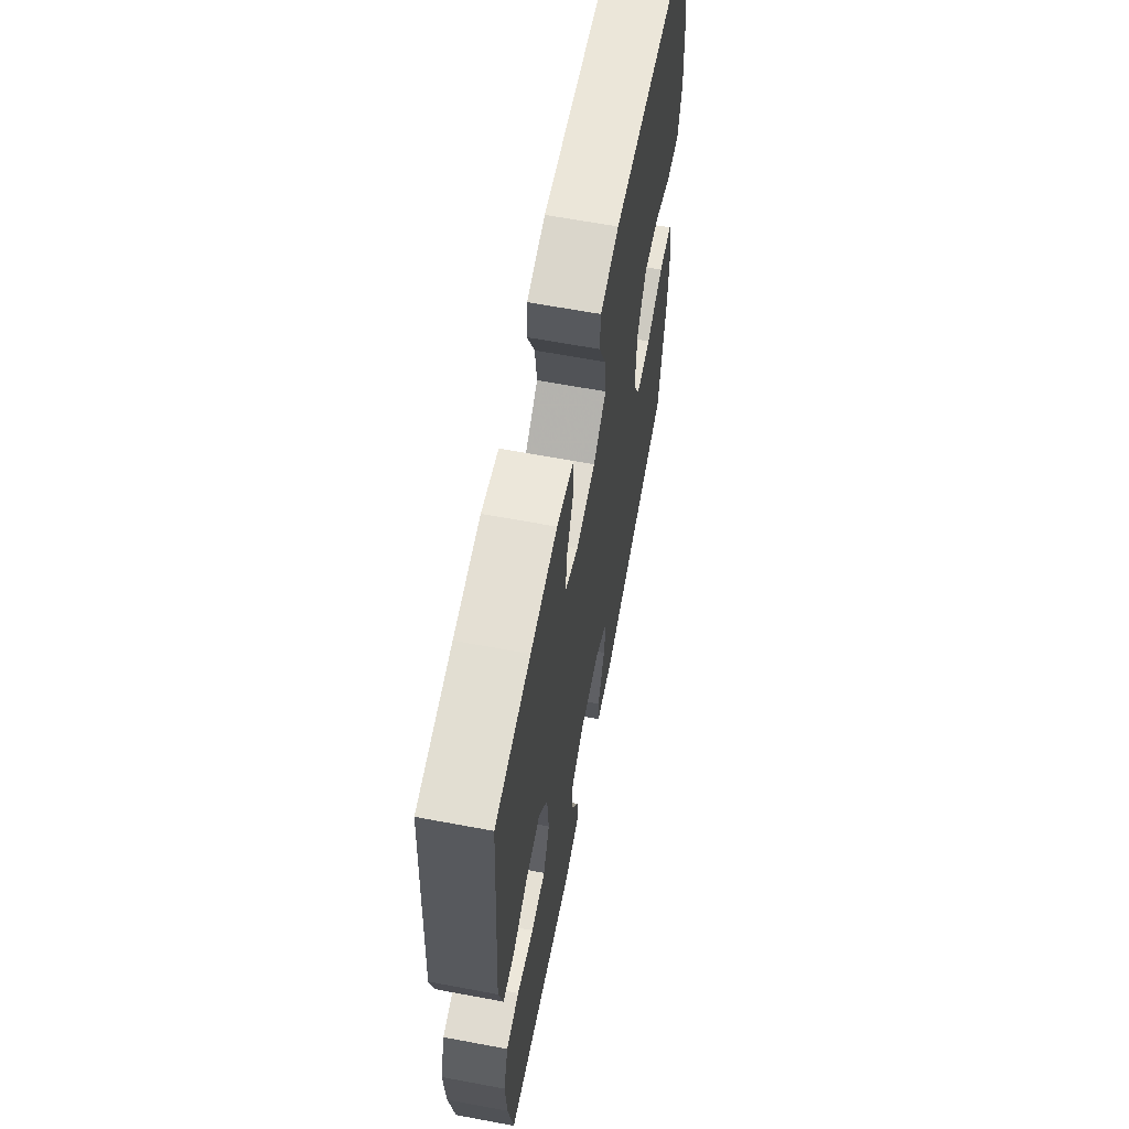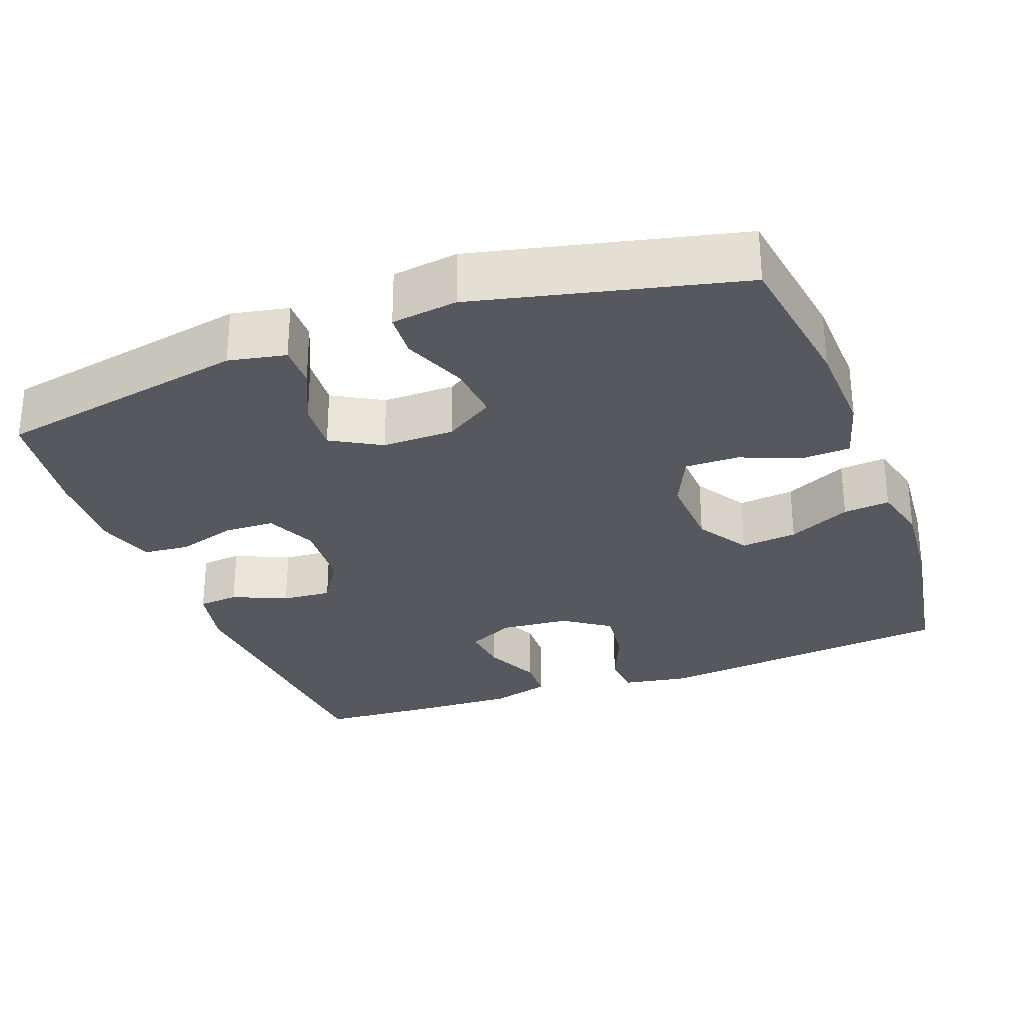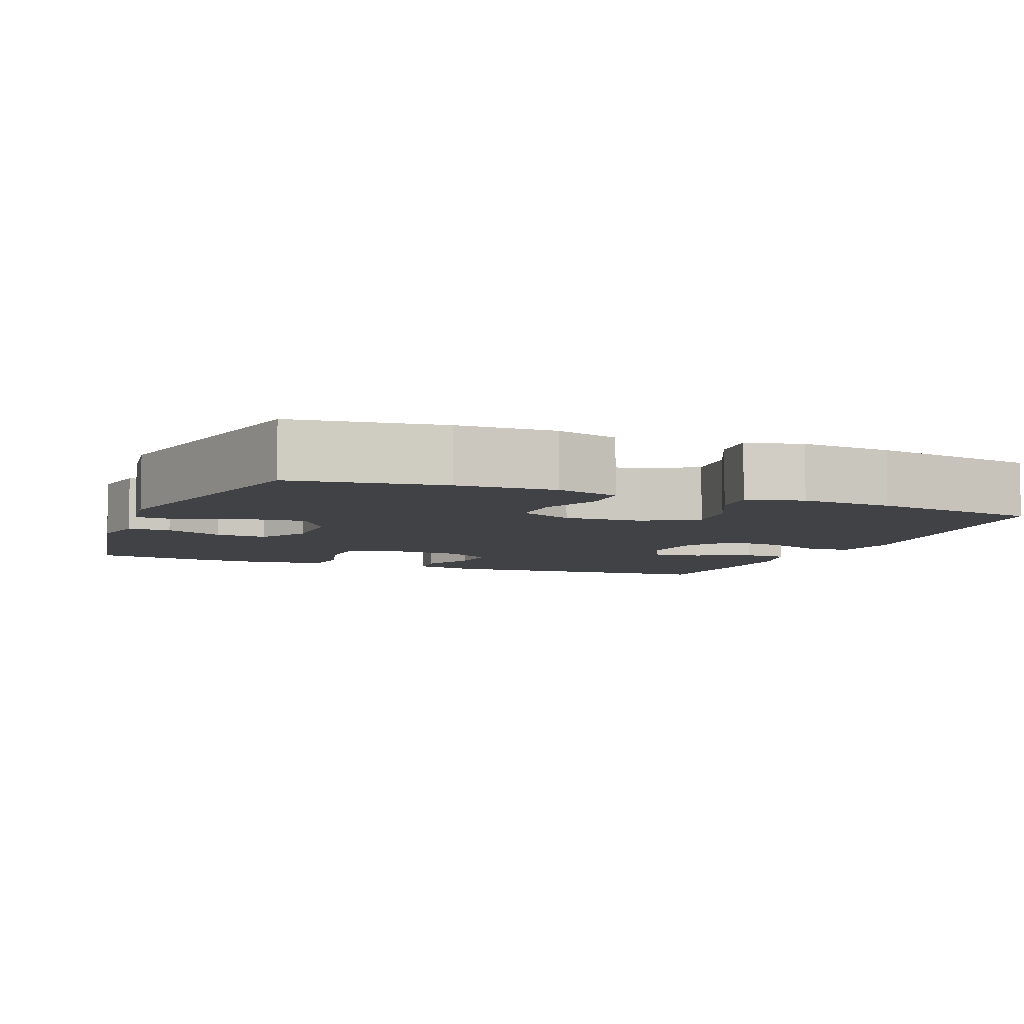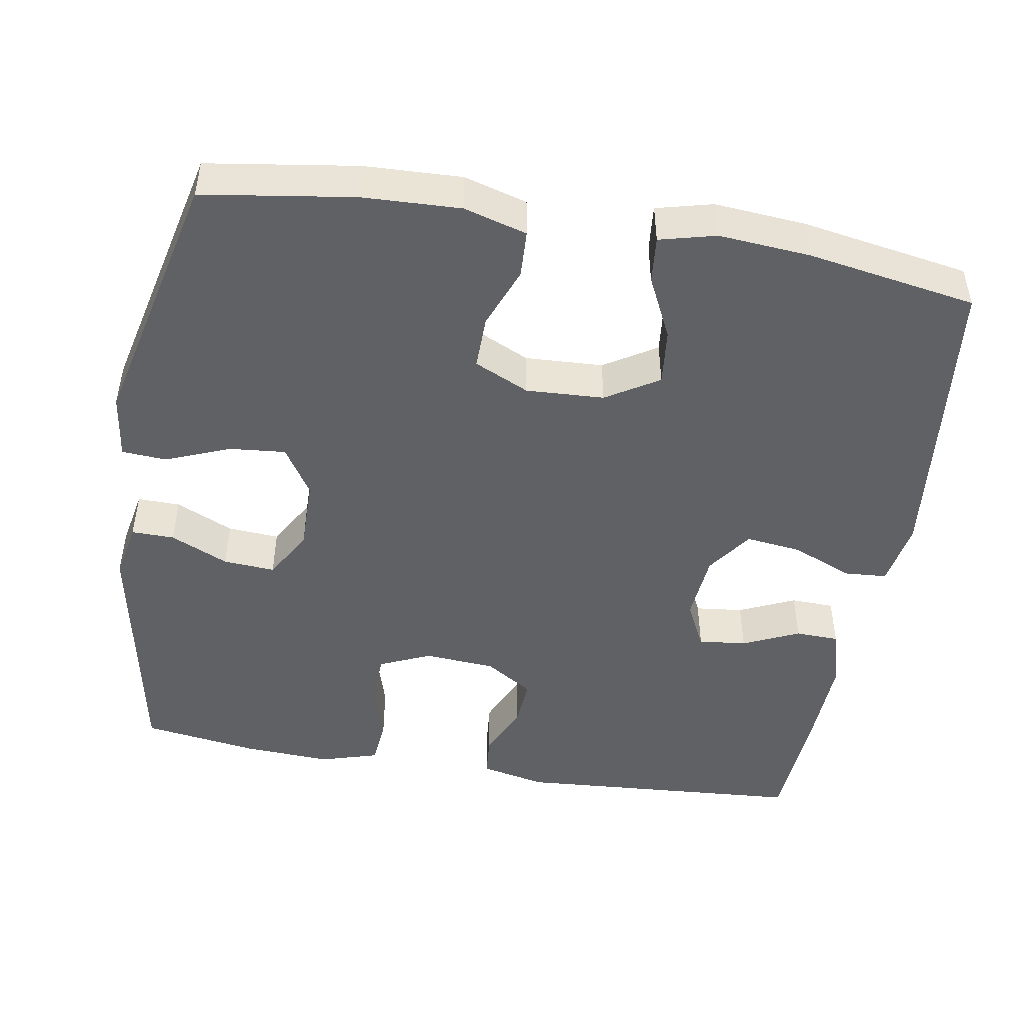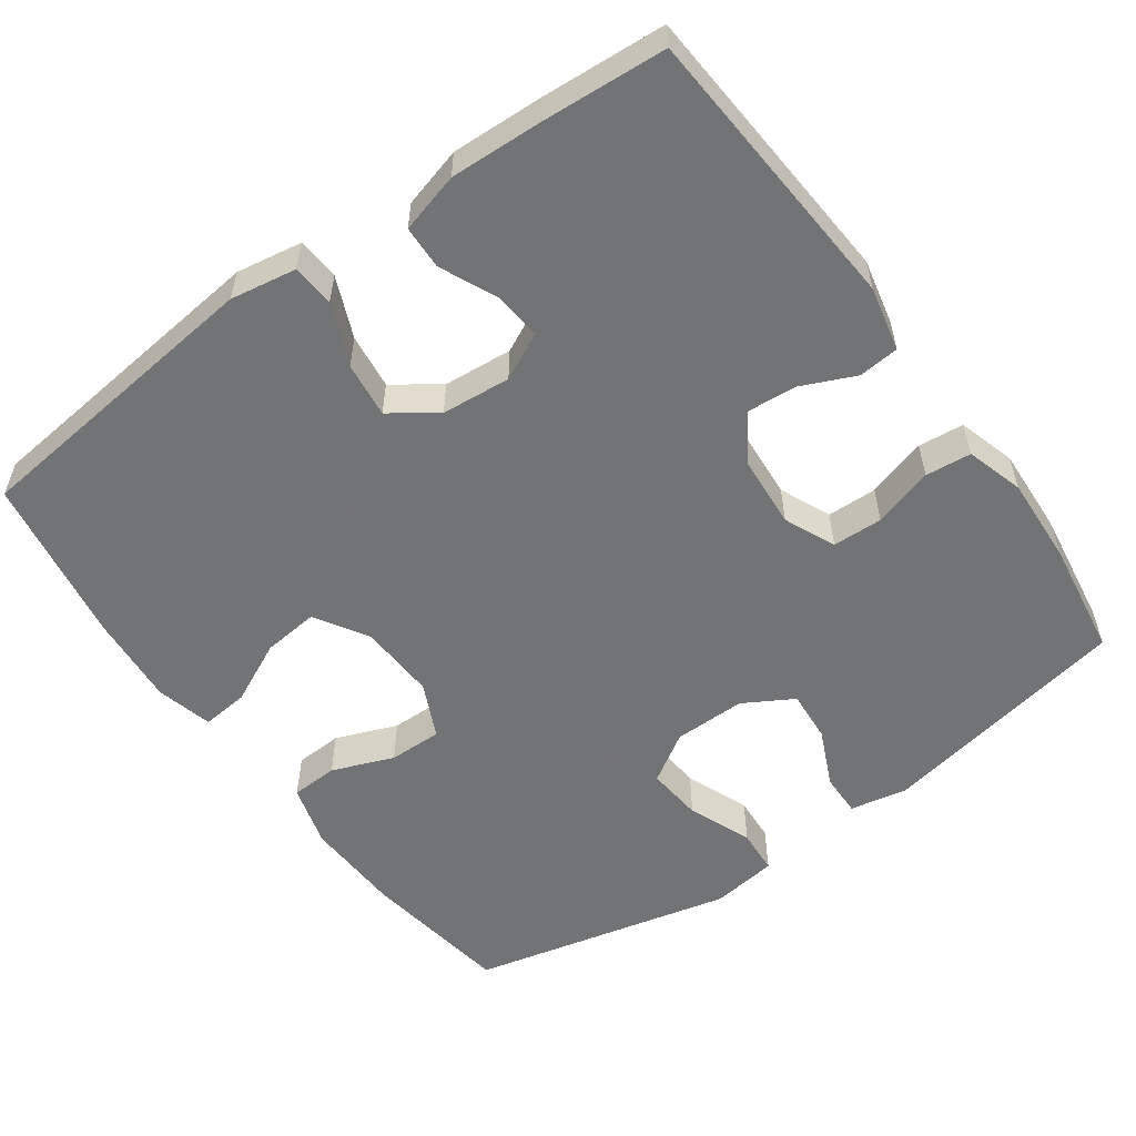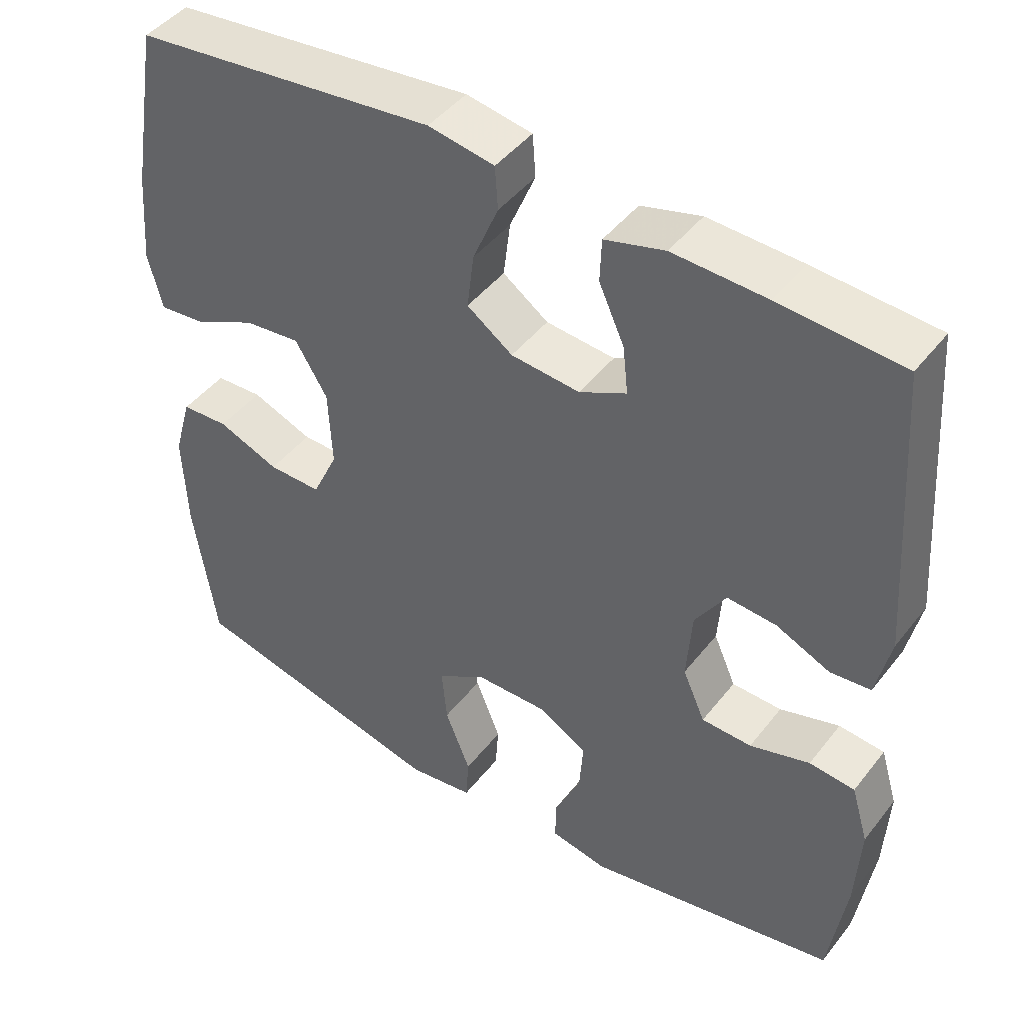
<metadata>
{"format":"obj","ext":"obj","renderer":"f3d","projection":"perspective","resolution":1024,"background":"white","views":[{"elev":64.0,"azim":100.7,"up":"+Z"},{"elev":-28.9,"azim":-159.5,"up":"+Y"},{"elev":-6.4,"azim":-111.7,"up":"+Y"},{"elev":-47.6,"azim":-99.6,"up":"+Y"},{"elev":-55.7,"azim":35.7,"up":"+Y"},{"elev":45.0,"azim":35.4,"up":"+Z"}]}
</metadata>
<code>
v -0.5 0.07 -0.5
v -0.53 0.07 -0.299
v -0.535 0.07 -0.169
v -0.511 0.07 -0.085
v -0.448 0.07 -0.082
v -0.366 0.07 -0.114
v -0.295 0.07 -0.115
v -0.261 0.07 -0.042
v -0.266 0.07 0.062
v -0.309 0.07 0.132
v -0.384 0.07 0.124
v -0.467 0.07 0.084
v -0.529 0.07 0.078
v -0.548 0.07 0.153
v -0.538 0.07 0.275
v -0.5 0.07 0.5
v -0.095 0.07 0.544
v -0.007 0.07 0.529
v -0.003 0.07 0.472
v -0.037 0.07 0.391
v -0.046 0.07 0.317
v 0.015 0.07 0.274
v 0.107 0.07 0.266
v 0.17 0.07 0.297
v 0.163 0.07 0.361
v 0.129 0.07 0.436
v 0.131 0.07 0.494
v 0.211 0.07 0.516
v 0.336 0.07 0.511
v 0.5 0.07 0.5
v 0.527 0.07 0.114
v 0.508 0.07 0.028
v 0.454 0.07 0.023
v 0.382 0.07 0.055
v 0.316 0.07 0.06
v 0.275 0.07 -0.004
v 0.268 0.07 -0.099
v 0.298 0.07 -0.167
v 0.365 0.07 -0.169
v 0.445 0.07 -0.145
v 0.506 0.07 -0.151
v 0.529 0.07 -0.228
v 0.523 0.07 -0.345
v 0.5 0.07 -0.5
v 0.163 0.07 -0.564
v 0.087 0.07 -0.549
v 0.088 0.07 -0.492
v 0.123 0.07 -0.415
v 0.128 0.07 -0.346
v 0.062 0.07 -0.308
v -0.034 0.07 -0.309
v -0.099 0.07 -0.35
v -0.092 0.07 -0.425
v -0.058 0.07 -0.51
v -0.062 0.07 -0.57
v -0.15 0.07 -0.582
v -0.5 0 -0.5
v -0.53 0 -0.299
v -0.535 0 -0.169
v -0.511 0 -0.085
v -0.448 0 -0.082
v -0.366 0 -0.114
v -0.295 0 -0.115
v -0.261 0 -0.042
v -0.266 0 0.062
v -0.309 0 0.132
v -0.384 0 0.124
v -0.467 0 0.084
v -0.529 0 0.078
v -0.548 0 0.153
v -0.538 0 0.275
v -0.5 0 0.5
v -0.095 0 0.544
v -0.007 0 0.529
v -0.003 0 0.472
v -0.037 0 0.391
v -0.046 0 0.317
v 0.015 0 0.274
v 0.107 0 0.266
v 0.17 0 0.297
v 0.163 0 0.361
v 0.129 0 0.436
v 0.131 0 0.494
v 0.211 0 0.516
v 0.336 0 0.511
v 0.5 0 0.5
v 0.527 0 0.114
v 0.508 0 0.028
v 0.454 0 0.023
v 0.382 0 0.055
v 0.316 0 0.06
v 0.275 0 -0.004
v 0.268 0 -0.099
v 0.298 0 -0.167
v 0.365 0 -0.169
v 0.445 0 -0.145
v 0.506 0 -0.151
v 0.529 0 -0.228
v 0.523 0 -0.345
v 0.5 0 -0.5
v 0.163 0 -0.564
v 0.087 0 -0.549
v 0.088 0 -0.492
v 0.123 0 -0.415
v 0.128 0 -0.346
v 0.062 0 -0.308
v -0.034 0 -0.309
v -0.099 0 -0.35
v -0.092 0 -0.425
v -0.058 0 -0.51
v -0.062 0 -0.57
v -0.15 0 -0.582
f 4 5 6
f 3 4 6
f 2 3 6
f 1 2 6
f 56 1 6
f 55 56 6
f 54 55 6
f 53 54 6
f 52 53 6 7
f 51 52 7 8
f 50 51 8 9
f 49 50 9 10
f 46 47 48
f 45 46 48
f 44 45 48
f 43 44 48
f 42 43 48
f 41 42 48
f 40 41 48
f 39 40 48
f 38 39 48 49
f 37 38 49 10
f 32 33 34
f 31 32 34
f 30 31 34
f 29 30 34
f 28 29 34
f 27 28 34
f 26 27 34
f 25 26 34
f 24 25 34 35
f 23 24 35 36
f 18 19 20
f 17 18 20
f 16 17 20
f 15 16 20
f 14 15 20
f 13 14 20
f 12 13 20
f 11 12 20
f 10 11 20 21
f 36 37 10
f 23 36 10
f 22 23 10
f 10 21 22
f 62 61 60
f 62 60 59
f 62 59 58
f 62 58 57
f 62 57 112
f 62 112 111
f 62 111 110
f 62 110 109
f 63 62 109 108
f 64 63 108 107
f 65 64 107 106
f 66 65 106 105
f 104 103 102
f 104 102 101
f 104 101 100
f 104 100 99
f 104 99 98
f 104 98 97
f 104 97 96
f 104 96 95
f 105 104 95 94
f 66 105 94 93
f 90 89 88
f 90 88 87
f 90 87 86
f 90 86 85
f 90 85 84
f 90 84 83
f 90 83 82
f 90 82 81
f 91 90 81 80
f 92 91 80 79
f 76 75 74
f 76 74 73
f 76 73 72
f 76 72 71
f 76 71 70
f 76 70 69
f 76 69 68
f 76 68 67
f 77 76 67 66
f 66 93 92
f 66 92 79
f 66 79 78
f 78 77 66
f 1 57 58 2
f 2 58 59 3
f 3 59 60 4
f 4 60 61 5
f 5 61 62 6
f 6 62 63 7
f 7 63 64 8
f 8 64 65 9
f 9 65 66 10
f 10 66 67 11
f 11 67 68 12
f 12 68 69 13
f 13 69 70 14
f 14 70 71 15
f 15 71 72 16
f 16 72 73 17
f 17 73 74 18
f 18 74 75 19
f 19 75 76 20
f 20 76 77 21
f 21 77 78 22
f 22 78 79 23
f 23 79 80 24
f 24 80 81 25
f 25 81 82 26
f 26 82 83 27
f 27 83 84 28
f 28 84 85 29
f 29 85 86 30
f 30 86 87 31
f 31 87 88 32
f 32 88 89 33
f 33 89 90 34
f 34 90 91 35
f 35 91 92 36
f 36 92 93 37
f 37 93 94 38
f 38 94 95 39
f 39 95 96 40
f 40 96 97 41
f 41 97 98 42
f 42 98 99 43
f 43 99 100 44
f 44 100 101 45
f 45 101 102 46
f 46 102 103 47
f 47 103 104 48
f 48 104 105 49
f 49 105 106 50
f 50 106 107 51
f 51 107 108 52
f 52 108 109 53
f 53 109 110 54
f 54 110 111 55
f 55 111 112 56
f 56 112 57 1

</code>
